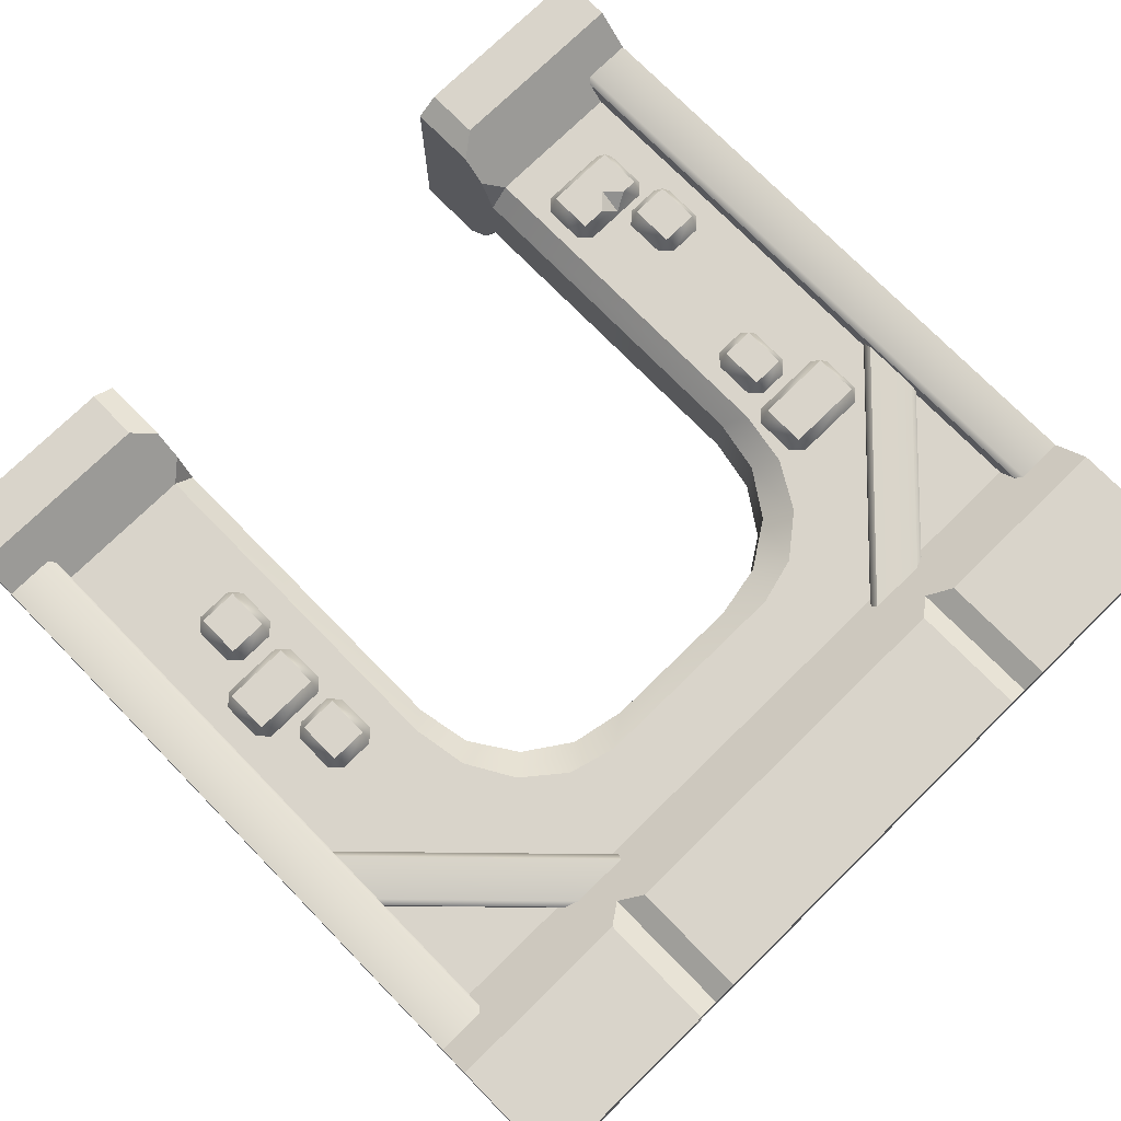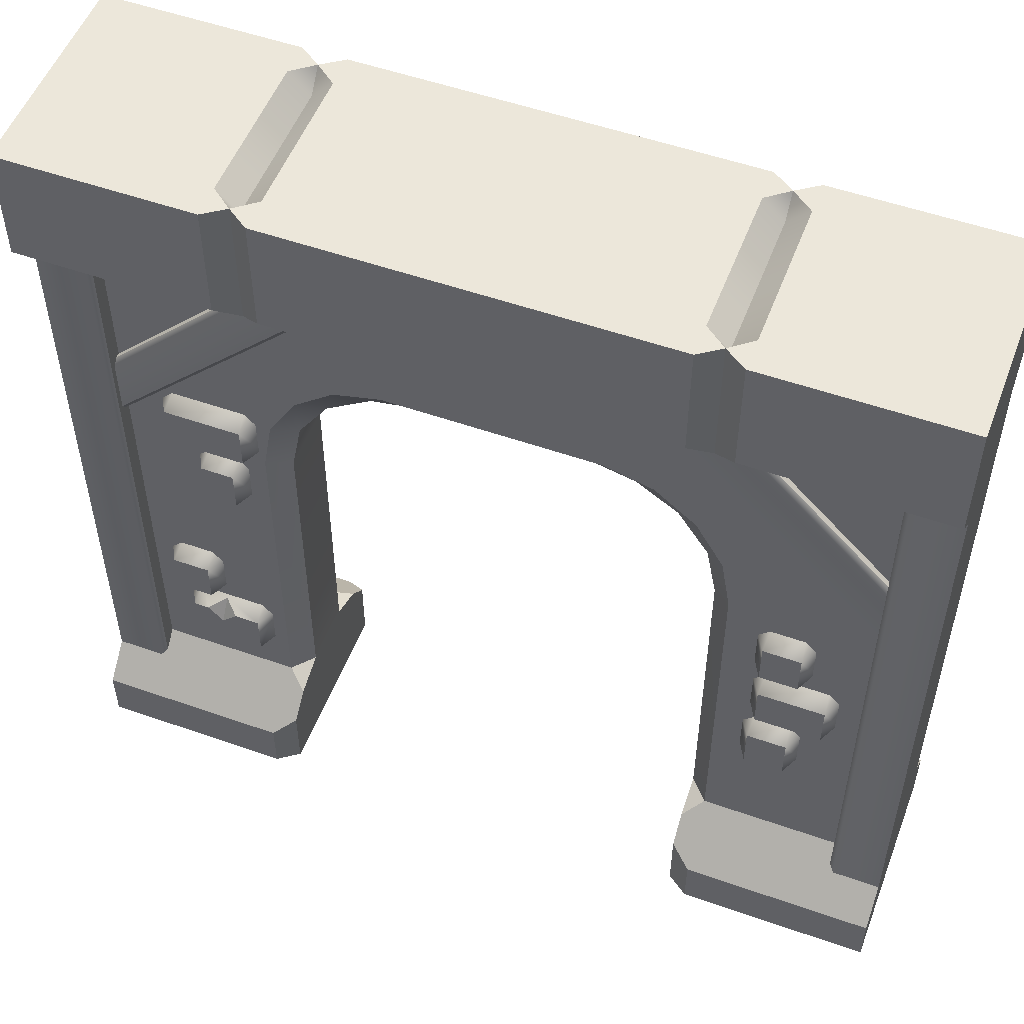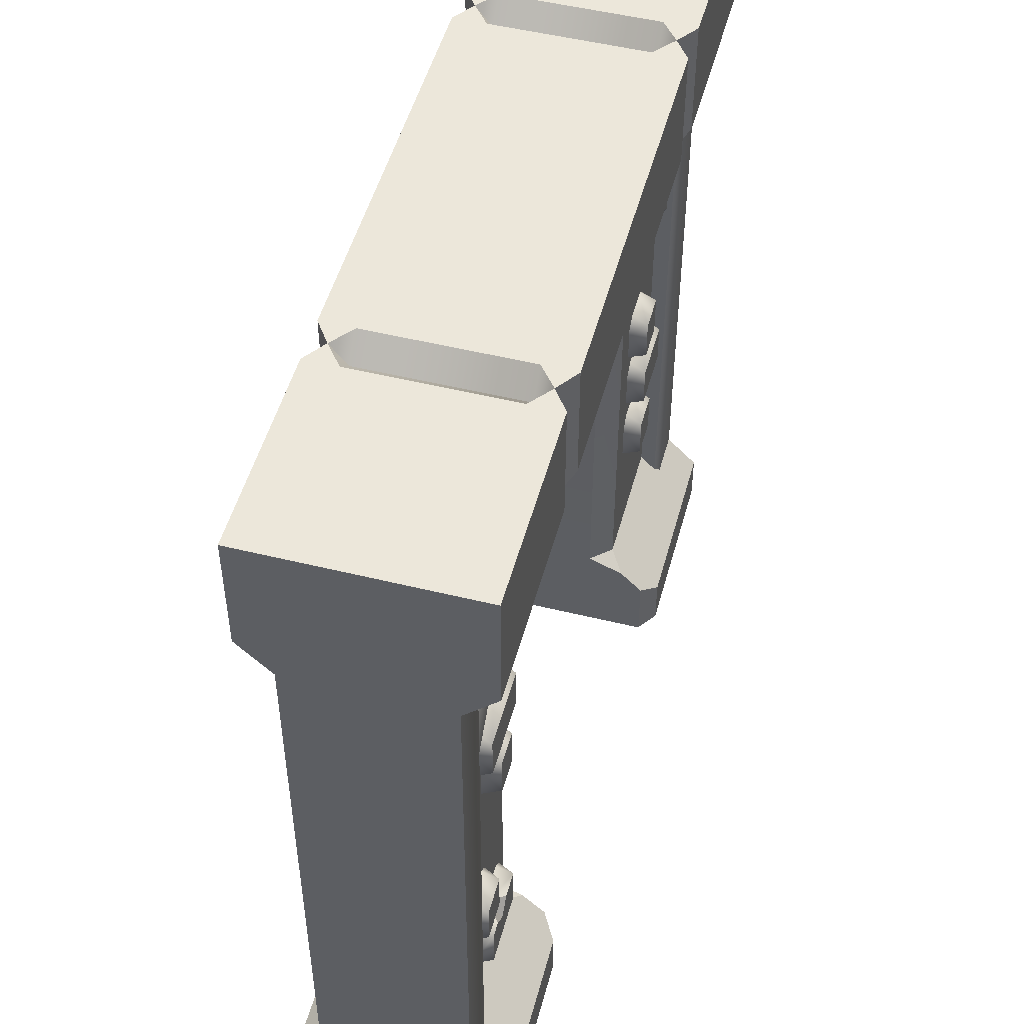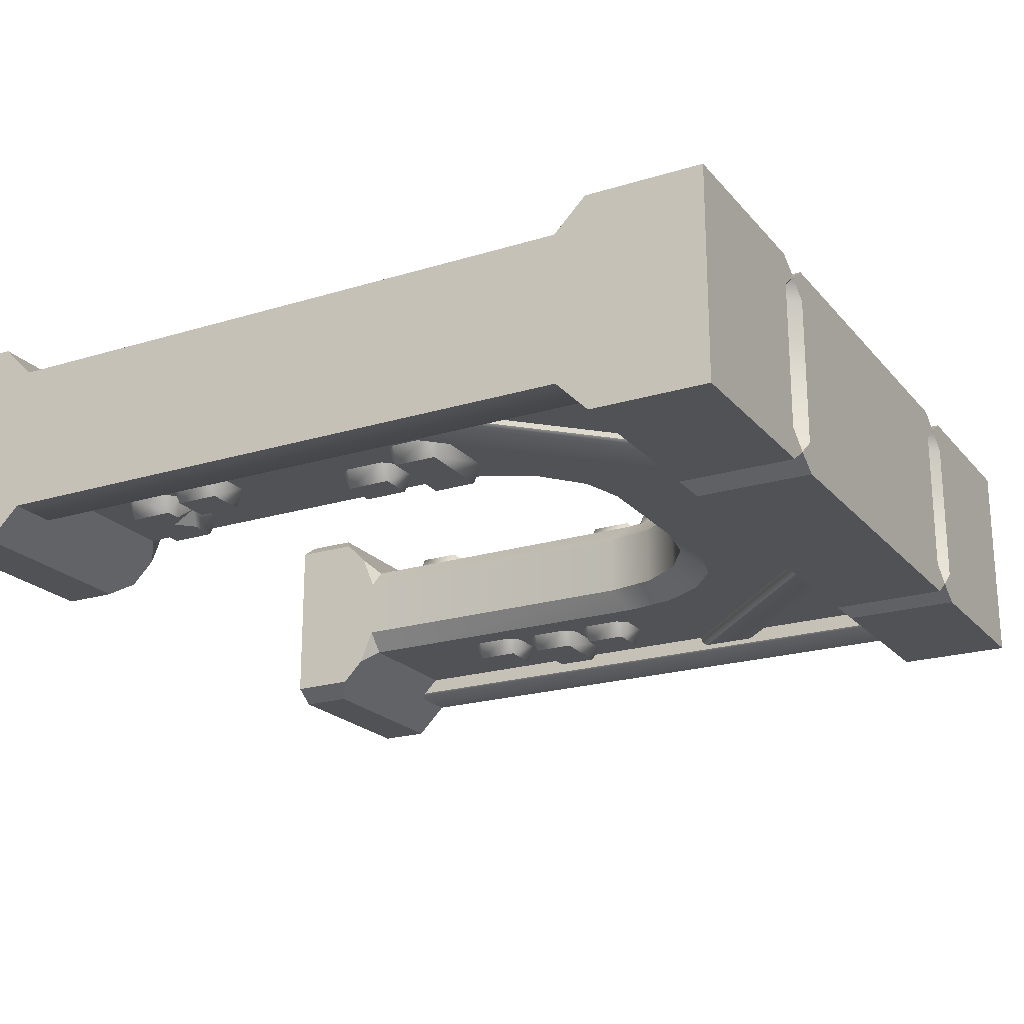
<metadata>
{"format":"obj","ext":"obj","renderer":"f3d","projection":"perspective","resolution":1024,"background":"white","views":[{"elev":74.8,"azim":135.6,"up":"+Z"},{"elev":53.0,"azim":20.7,"up":"+Y"},{"elev":50.4,"azim":105.1,"up":"+Y"},{"elev":-21.2,"azim":118.7,"up":"+Z"}]}
</metadata>
<code>
o wall_doorway_scaffold
v 2 0.5 -0.25
v 2 3.2 -0.25
v 1.09 0.5 0.25
v 1 0.5 0.15
v -1 0.5 0.15
v -1.09 0.5 0.25
v 1 0.5 -0.15
v 0.497 2.861 0.25
v 0.3404 2.75 0.15
v 0.5928 2.7 0.15
v 0.7211 2.801 0.25
v 0.8068 2.557 0.15
v 0.9136 2.645 0.25
v 0.9498 2.343 0.15
v 1.043 2.424 0.25
v 1 2.09 0.15
v 1.089 2.164 0.25
v -1.089 2.164 0.25
v -1 2.09 0.15
v -0.9498 2.343 0.15
v -1.043 2.424 0.25
v -0.8068 2.557 0.15
v -0.9136 2.645 0.25
v -0.5928 2.7 0.15
v -0.7211 2.801 0.25
v -0.3404 2.75 0.15
v -0.497 2.861 0.25
v -0.497 2.861 -0.25
v -0.3404 2.75 -0.15
v -0.5928 2.7 -0.15
v -0.7211 2.801 -0.25
v -0.8068 2.557 -0.15
v -0.9136 2.645 -0.25
v -0.9498 2.343 -0.15
v -1.043 2.424 -0.25
v -1 2.09 -0.15
v -1.089 2.164 -0.25
v 1.089 2.164 -0.25
v 1 2.09 -0.15
v 0.9498 2.343 -0.15
v 1.043 2.424 -0.25
v 0.8068 2.557 -0.15
v 0.9136 2.645 -0.25
v 0.5928 2.7 -0.15
v 0.7211 2.801 -0.25
v 0.3404 2.75 -0.15
v 0.497 2.861 -0.25
v 2 0 -0.5
v -2 0 -0.5
v -2 0 0.5
v 2 0 0.5
v 2 0.25 -0.5
v -2 0.25 -0.5
v -2 0.25 0.5
v 2 0.25 0.5
v -2 3.2 -0.25
v -2 0.5 0.25
v 2 0.5 0.25
v -2 0.5 -0.25
v 1.1 0 -0.5
v 1 0 -0.4293
v -1.1 0 -0.5
v -1 0 -0.4293
v -1.1 0 0.5
v -1 0 0.4293
v 1.1 0 0.5
v 1 0 0.4293
v 1.1 0.25 -0.5
v 1 0.3207 -0.4293
v -1.1 0.25 -0.5
v -1 0.3207 -0.4293
v -1.1 0.25 0.5
v -1 0.3207 0.4293
v 1.1 0.25 0.5
v 1 0.3207 0.4293
v 1 0.4293 0.3207
v -1 0.4293 0.3207
v 1.09 0.5 -0.25
v 1 0.4293 -0.3207
v -1.09 0.5 -0.25
v -1 0.5 -0.15
v -1 0.4293 -0.3207
v -1.536 0.9462 0.3298
v -1.536 0.7415 0.3298
v -1.2 0.9462 0.3298
v -1.2 0.7415 0.3298
v -1.15 0.7505 0.2388
v -1.209 0.6915 0.2388
v -1.527 0.6915 0.2388
v -1.586 0.7505 0.2388
v -1.586 0.9371 0.2388
v -1.527 0.9961 0.2388
v -1.209 0.9961 0.2388
v -1.15 0.9371 0.2388
v -1.387 0.9961 0.2388
v -1.391 0.8729 0.3298
v -1.317 0.9462 0.3298
v -1.388 0.9814 0.2656
v -1.464 0.9462 0.3298
v -1.171 1.895 0.2388
v -1.171 2.082 0.2388
v -1.23 2.141 0.2388
v -1.367 2.141 0.2388
v -1.426 2.082 0.2388
v -1.157 2.431 0.3298
v -1.157 2.226 0.3298
v -1.52 2.431 0.3298
v -1.52 2.226 0.3298
v -1.57 2.235 0.2388
v -1.511 2.176 0.2388
v -1.166 2.176 0.2388
v -1.107 2.235 0.2388
v -1.107 2.422 0.2388
v -1.166 2.481 0.2388
v -1.511 2.481 0.2388
v -1.57 2.422 0.2388
v 1.214 1.307 0.2388
v 1.273 1.366 0.2388
v 1.439 1.366 0.2388
v 1.498 1.307 0.2388
v 1.498 1.121 0.2388
v 1.439 1.062 0.2388
v 1.273 1.062 0.2388
v 1.214 1.121 0.2388
v 1.264 1.112 0.3298
v 1.264 1.316 0.3298
v 1.448 1.112 0.3298
v 1.448 1.316 0.3298
v 1.594 1.672 0.3298
v 1.594 1.468 0.3298
v 1.286 1.672 0.3298
v 1.286 1.468 0.3298
v 1.236 1.477 0.2388
v 1.295 1.418 0.2388
v 1.585 1.418 0.2388
v 1.644 1.477 0.2388
v 1.644 1.663 0.2388
v 1.585 1.722 0.2388
v 1.295 1.722 0.2388
v 1.236 1.663 0.2388
v 1.456 2.012 0.3298
v 1.456 1.808 0.3298
v 1.279 2.012 0.3298
v 1.279 1.808 0.3298
v 1.229 1.817 0.2388
v 1.288 1.758 0.2388
v 1.447 1.758 0.2388
v 1.506 1.817 0.2388
v 1.506 2.003 0.2388
v 1.447 2.062 0.2388
v 1.288 2.062 0.2388
v 1.229 2.003 0.2388
v -1.23 1.836 0.2388
v -1.367 1.836 0.2388
v -1.426 1.895 0.2388
v -1.376 1.886 0.3298
v -1.376 2.091 0.3298
v -1.221 1.886 0.3298
v -1.221 2.091 0.3298
v -1.383 1.076 0.2388
v -1.383 1.263 0.2388
v -1.442 1.322 0.2388
v -1.6 1.322 0.2388
v -1.659 1.263 0.2388
v -1.442 1.017 0.2388
v -1.6 1.017 0.2388
v -1.659 1.076 0.2388
v -1.609 1.067 0.3298
v -1.609 1.272 0.3298
v -1.433 1.067 0.3298
v -1.433 1.272 0.3298
v 1.536 0.9462 -0.3298
v 1.536 0.7415 -0.3298
v 1.2 0.9462 -0.3298
v 1.2 0.7415 -0.3298
v 1.15 0.7505 -0.2388
v 1.209 0.6915 -0.2388
v 1.527 0.6915 -0.2388
v 1.586 0.7505 -0.2388
v 1.586 0.9371 -0.2388
v 1.527 0.9961 -0.2388
v 1.209 0.9961 -0.2388
v 1.15 0.9371 -0.2388
v 1.387 0.9961 -0.2388
v 1.391 0.8729 -0.3298
v 1.317 0.9462 -0.3298
v 1.388 0.9814 -0.2656
v 1.464 0.9462 -0.3298
v 1.171 1.895 -0.2388
v 1.171 2.082 -0.2388
v 1.23 2.141 -0.2388
v 1.367 2.141 -0.2388
v 1.426 2.082 -0.2388
v 1.157 2.431 -0.3298
v 1.157 2.226 -0.3298
v 1.52 2.431 -0.3298
v 1.52 2.226 -0.3298
v 1.57 2.235 -0.2388
v 1.511 2.176 -0.2388
v 1.166 2.176 -0.2388
v 1.107 2.235 -0.2388
v 1.107 2.422 -0.2388
v 1.166 2.481 -0.2388
v 1.511 2.481 -0.2388
v 1.57 2.422 -0.2388
v -1.214 1.307 -0.2388
v -1.273 1.366 -0.2388
v -1.439 1.366 -0.2388
v -1.498 1.307 -0.2388
v -1.498 1.121 -0.2388
v -1.439 1.062 -0.2388
v -1.273 1.062 -0.2388
v -1.214 1.121 -0.2388
v -1.264 1.112 -0.3298
v -1.264 1.316 -0.3298
v -1.448 1.112 -0.3298
v -1.448 1.316 -0.3298
v -1.594 1.672 -0.3298
v -1.594 1.468 -0.3298
v -1.286 1.672 -0.3298
v -1.286 1.468 -0.3298
v -1.236 1.477 -0.2388
v -1.295 1.418 -0.2388
v -1.585 1.418 -0.2388
v -1.644 1.477 -0.2388
v -1.644 1.663 -0.2388
v -1.585 1.722 -0.2388
v -1.295 1.722 -0.2388
v -1.236 1.663 -0.2388
v -1.456 2.012 -0.3298
v -1.456 1.808 -0.3298
v -1.279 2.012 -0.3298
v -1.279 1.808 -0.3298
v -1.229 1.817 -0.2388
v -1.288 1.758 -0.2388
v -1.447 1.758 -0.2388
v -1.506 1.817 -0.2388
v -1.506 2.003 -0.2388
v -1.447 2.062 -0.2388
v -1.288 2.062 -0.2388
v -1.229 2.003 -0.2388
v 1.23 1.836 -0.2388
v 1.367 1.836 -0.2388
v 1.426 1.895 -0.2388
v 1.376 1.886 -0.3298
v 1.376 2.091 -0.3298
v 1.221 1.886 -0.3298
v 1.221 2.091 -0.3298
v 1.383 1.076 -0.2388
v 1.383 1.263 -0.2388
v 1.442 1.322 -0.2388
v 1.6 1.322 -0.2388
v 1.659 1.263 -0.2388
v 1.442 1.017 -0.2388
v 1.6 1.017 -0.2388
v 1.659 1.076 -0.2388
v 1.609 1.067 -0.3298
v 1.609 1.272 -0.3298
v 1.433 1.067 -0.3298
v 1.433 1.272 -0.3298
v 2 0.4 0.35
v 2 3.3 0.35
v 1.75 0.5 0.25
v 1.75 3.2 0.25
v 2 3.2 0.25
v 2 0.5 0.25
v 1.775 0.4 0.35
v 1.75 0.425 0.325
v 1.75 3.275 0.325
v 1.775 3.3 0.35
v 1.793 2.261 0.25
v 0.7861 3.268 0.25
v 1.793 2.603 0.25
v 1.128 3.268 0.25
v 1.793 2.603 0.275
v 1.793 2.567 0.3
v 1.793 2.296 0.3
v 1.793 2.261 0.275
v 0.7861 3.268 0.275
v 0.8214 3.268 0.3
v 1.092 3.268 0.3
v 1.128 3.268 0.275
v 2 0.4 -0.35
v 2 3.3 -0.35
v 1.75 0.5 -0.25
v 1.75 3.2 -0.25
v 2 3.2 -0.25
v 2 0.5 -0.25
v 1.775 0.4 -0.35
v 1.75 0.425 -0.325
v 1.75 3.275 -0.325
v 1.775 3.3 -0.35
v 1.793 2.261 -0.25
v 0.7861 3.268 -0.25
v 1.793 2.603 -0.25
v 1.128 3.268 -0.25
v 1.793 2.603 -0.275
v 1.793 2.567 -0.3
v 1.793 2.296 -0.3
v 1.793 2.261 -0.275
v 0.7861 3.268 -0.275
v 0.8214 3.268 -0.3
v 1.092 3.268 -0.3
v 1.128 3.268 -0.275
v -2 0.4 0.35
v -2 3.3 0.35
v -1.75 0.5 0.25
v -1.75 3.2 0.25
v -2 3.2 0.25
v -2 0.5 0.25
v -1.775 0.4 0.35
v -1.75 0.425 0.325
v -1.75 3.275 0.325
v -1.775 3.3 0.35
v -1.793 2.261 0.25
v -0.7861 3.268 0.25
v -1.793 2.603 0.25
v -1.128 3.268 0.25
v -1.793 2.603 0.275
v -1.793 2.567 0.3
v -1.793 2.296 0.3
v -1.793 2.261 0.275
v -0.7861 3.268 0.275
v -0.8214 3.268 0.3
v -1.092 3.268 0.3
v -1.128 3.268 0.275
v -2 0.4 -0.35
v -2 3.3 -0.35
v -1.75 0.5 -0.25
v -1.75 3.2 -0.25
v -2 3.2 -0.25
v -2 0.5 -0.25
v -1.775 0.4 -0.35
v -1.75 0.425 -0.325
v -1.75 3.275 -0.325
v -1.775 3.3 -0.35
v -1.793 2.261 -0.25
v -0.7861 3.268 -0.25
v -1.793 2.603 -0.25
v -1.128 3.268 -0.25
v -1.793 2.603 -0.275
v -1.793 2.567 -0.3
v -1.793 2.296 -0.3
v -1.793 2.261 -0.275
v -0.7861 3.268 -0.275
v -0.8214 3.268 -0.3
v -1.092 3.268 -0.3
v -1.128 3.268 -0.275
v 2 3.2 0.25
v 2 4 -0.5
v -2 4 -0.5
v -2 4 0.5
v 2 4 0.5
v 2 3.45 -0.5
v -2 3.45 -0.5
v -2 3.45 0.5
v 2 3.45 0.5
v -2 3.2 0.25
v -1.1 4 -0.5
v -0.9 4 -0.5
v -1 4 -0.4293
v 0.9 4 -0.5
v 1.1 4 -0.5
v 1 4 -0.4293
v 1.1 4 0.5
v 0.9 4 0.5
v 1 4 0.4293
v -0.9 4 0.5
v -1.1 4 0.5
v -1 4 0.4293
v 0.9 3.45 -0.5
v 1.1 3.45 -0.5
v 1 3.379 -0.4293
v -1.1 3.45 -0.5
v -0.9 3.45 -0.5
v -1 3.379 -0.4293
v -0.9 3.45 0.5
v -1.1 3.45 0.5
v -1 3.379 0.4293
v 1.1 3.45 0.5
v 0.9 3.45 0.5
v 1 3.379 0.4293
v -0.9 4 0.35
v -0.9 4 -0.35
v -1 3.9 -0.35
v -1 3.9 0.35
v -1.1 4 -0.35
v -1.1 4 0.35
v 1.1 4 0.35
v 1.1 4 -0.35
v 1 3.9 -0.35
v 1 3.9 0.35
v 0.9 4 -0.35
v 0.9 4 0.35
f 6 18 358 57
f 349 8 11
f 58 1 2 349
f 80 59 56 37
f 1 78 38 2
f 349 358 27 8
f 56 31 33
f 16 39 7 4
f 19 5 81 36
f 29 46 9 26
f 349 13 15
f 349 15 17
f 358 18 21
f 56 28 31
f 358 25 27
f 358 23 25
f 358 21 23
f 349 11 13
f 9 46 44 10
f 10 44 42 12
f 12 42 40 14
f 14 40 39 16
f 34 20 19 36
f 32 22 20 34
f 30 24 22 32
f 29 26 24 30
f 2 47 28 56
f 56 33 35
f 56 35 37
f 2 38 41
f 2 41 43
f 2 43 45
f 2 45 47
f 59 57 358 56
f 9 10 11 8
f 10 12 13 11
f 12 14 15 13
f 14 16 17 15
f 19 20 21 18
f 20 22 23 21
f 22 24 25 23
f 24 26 27 25
f 39 40 41 38
f 40 42 43 41
f 42 44 45 43
f 44 46 47 45
f 29 30 31 28
f 30 32 33 31
f 32 34 35 33
f 34 36 37 35
f 26 9 8 27
f 16 4 3 17
f 28 47 46 29
f 38 78 7 39
f 18 6 5 19
f 80 37 36 81
f 58 349 17 3
f 49 53 70 62
f 64 72 54 50
f 3 76 75 74
f 51 55 74 66
f 80 82 71 70
f 58 3 74 55
f 71 63 62 70
f 68 60 61 69
f 75 67 66 74
f 72 64 65 73
f 60 68 52 48
f 76 4 7 79
f 68 78 1 52
f 59 80 70 53
f 73 77 6 72
f 55 52 1 58
f 51 48 52 55
f 54 57 59 53
f 50 54 53 49
f 77 73 71 82
f 69 79 78 68
f 73 65 63 71
f 69 61 67 75
f 3 4 76
f 5 6 77
f 7 78 79
f 80 81 82
f 75 76 79 69
f 5 77 82 81
f 72 6 57 54
f 99 96 98
f 85 94 93
f 86 87 94 85
f 83 91 90 84
f 83 92 91
f 88 87 86
f 90 89 84
f 86 96 84
f 86 85 97 96
f 98 95 92
f 93 95 98
f 96 97 98
f 83 84 96 99
f 85 93 98 97
f 99 98 92 83
f 106 105 107 108
f 110 108 109
f 112 106 111
f 154 156 155
f 159 158 100 101
f 107 105 114 115
f 158 156 154 153
f 84 89 88 86
f 105 113 114
f 105 106 112 113
f 106 108 110 111
f 108 107 116 109
f 156 157 104 155
f 157 103 104
f 107 115 116
f 157 159 102 103
f 158 159 157 156
f 127 128 126 125
f 125 126 117 124
f 127 125 123 122
f 128 127 121 120
f 126 128 119 118
f 123 125 124
f 126 118 117
f 121 127 122
f 128 120 119
f 130 129 131 132
f 136 130 135
f 130 132 134 135
f 131 129 138 139
f 131 139 140
f 132 131 140 133
f 129 137 138
f 129 130 136 137
f 134 132 133
f 142 141 143 144
f 148 142 147
f 142 144 146 147
f 143 141 150 151
f 143 151 152
f 144 143 152 145
f 141 149 150
f 141 142 148 149
f 146 144 145
f 100 158 153
f 159 101 102
f 166 168 167
f 171 170 160 161
f 170 168 166 165
f 168 169 164 167
f 169 163 164
f 169 171 162 163
f 170 171 169 168
f 160 170 165
f 171 161 162
f 188 185 187
f 174 183 182
f 175 176 183 174
f 172 180 179 173
f 172 181 180
f 177 176 175
f 179 178 173
f 175 185 173
f 175 174 186 185
f 187 184 181
f 182 184 187
f 185 186 187
f 172 173 185 188
f 174 182 187 186
f 188 187 181 172
f 195 194 196 197
f 199 197 198
f 201 195 200
f 243 245 244
f 248 247 189 190
f 196 194 203 204
f 247 245 243 242
f 173 178 177 175
f 194 202 203
f 194 195 201 202
f 195 197 199 200
f 197 196 205 198
f 245 246 193 244
f 246 192 193
f 196 204 205
f 246 248 191 192
f 247 248 246 245
f 216 217 215 214
f 214 215 206 213
f 216 214 212 211
f 217 216 210 209
f 215 217 208 207
f 212 214 213
f 215 207 206
f 210 216 211
f 217 209 208
f 219 218 220 221
f 225 219 224
f 219 221 223 224
f 220 218 227 228
f 220 228 229
f 221 220 229 222
f 218 226 227
f 218 219 225 226
f 223 221 222
f 231 230 232 233
f 237 231 236
f 231 233 235 236
f 232 230 239 240
f 232 240 241
f 233 232 241 234
f 230 238 239
f 230 231 237 238
f 235 233 234
f 189 247 242
f 248 190 191
f 255 257 256
f 260 259 249 250
f 259 257 255 254
f 257 258 253 256
f 258 252 253
f 258 260 251 252
f 259 260 258 257
f 249 259 254
f 260 250 251
f 268 269 264 263
f 261 262 270 267
f 261 266 265 262
f 267 270 269 268
f 281 280 277 276
f 273 274 282 275
f 278 279 272 271
f 277 280 279 278
f 281 276 275 282
f 290 285 286 291
f 283 289 292 284
f 283 284 287 288
f 289 290 291 292
f 303 298 299 302
f 295 297 304 296
f 300 293 294 301
f 299 300 301 302
f 303 304 297 298
f 312 307 308 313
f 305 311 314 306
f 305 306 309 310
f 311 312 313 314
f 325 320 321 324
f 317 319 326 318
f 322 315 316 323
f 321 322 323 324
f 325 326 319 320
f 334 335 330 329
f 327 328 336 333
f 327 332 331 328
f 333 336 335 334
f 347 346 343 342
f 339 340 348 341
f 344 345 338 337
f 343 346 345 344
f 347 342 341 348
f 353 365 380 357
f 390 350 363
f 376 375 371 373
f 382 381 377 379
f 358 349 382 379
f 366 368 377 381
f 376 56 355 374
f 349 357 380 382
f 356 358 379 378
f 351 359 374 355
f 384 393 362 360
f 363 350 354 372
f 360 362 371 375
f 369 352 356 378
f 354 2 373 372
f 366 381 382 367
f 367 382 380 365
f 369 378 379 370
f 370 379 377 368
f 360 375 376 361
f 361 376 374 359
f 363 372 373 364
f 364 373 371 362
f 351 387 359
f 2 56 376 373
f 356 355 56 358
f 356 352 351 355
f 357 349 2 354
f 357 354 350 353
f 352 369 388
f 352 388 387 351
f 392 391 393 394
f 389 390 391 392
f 386 385 387 388
f 383 384 385 386
f 368 366 394 383
f 383 394 393 384
f 365 353 389
f 389 353 350 390
f 364 362 393
f 363 364 390
f 391 390 364
f 366 367 394
f 367 365 389
f 392 394 367
f 370 368 383
f 369 370 388
f 386 388 370
f 361 359 387
f 360 361 384
f 385 384 361
f 389 392 367
f 393 391 364
f 383 386 370
f 387 385 361

</code>
